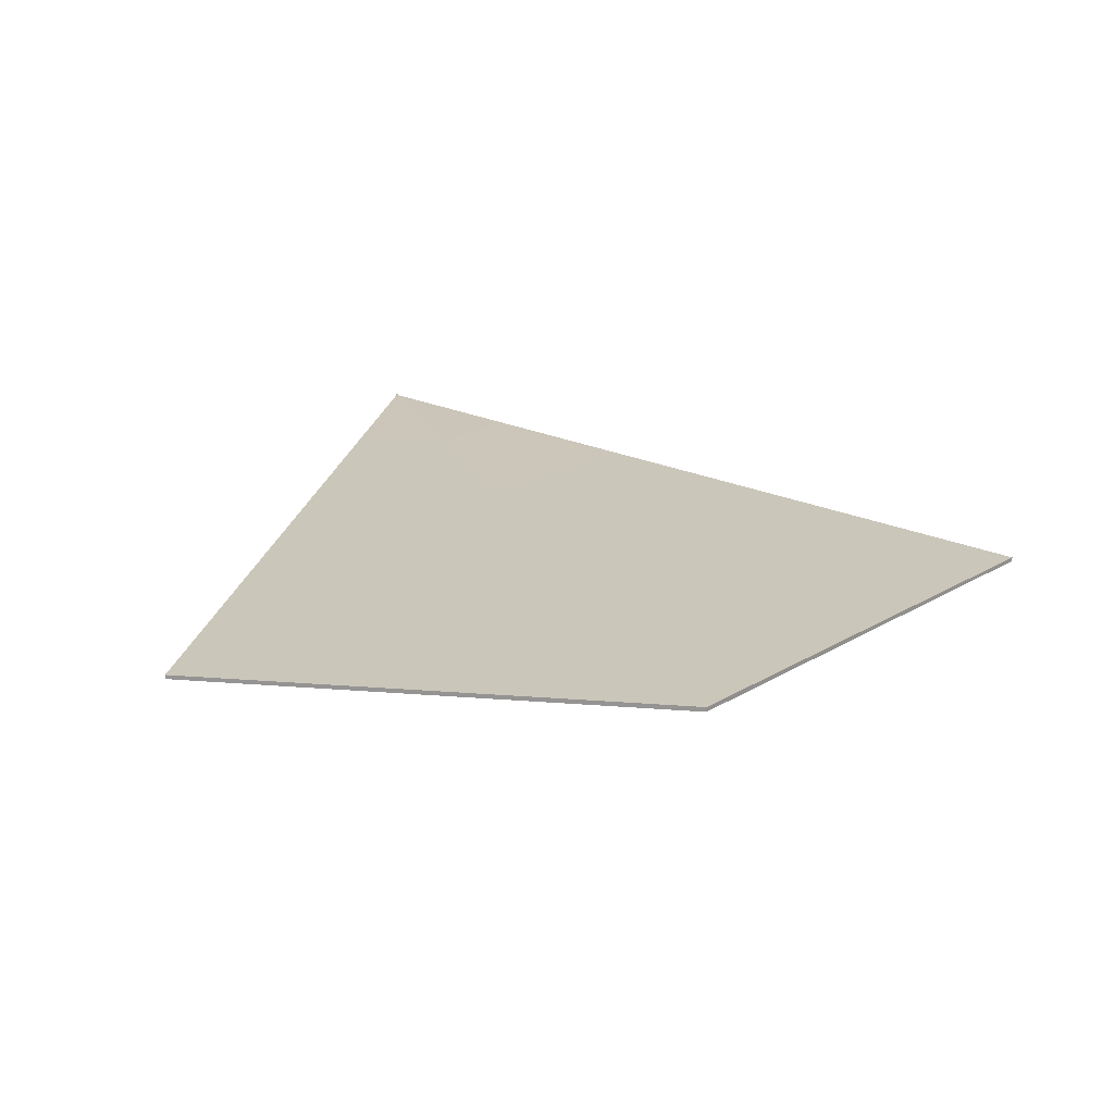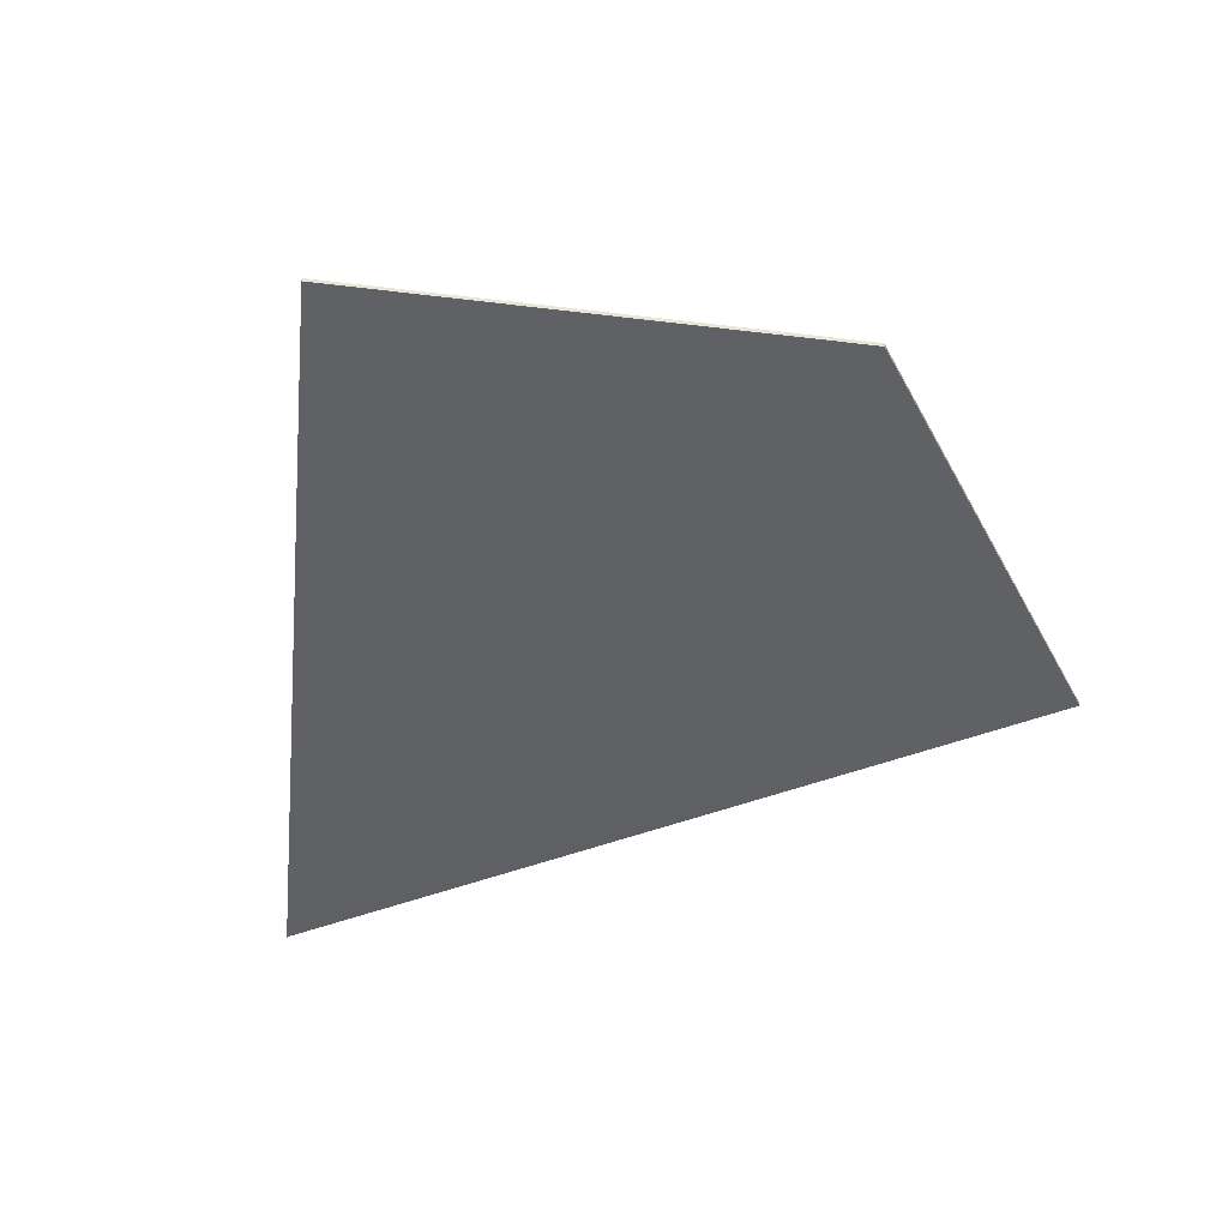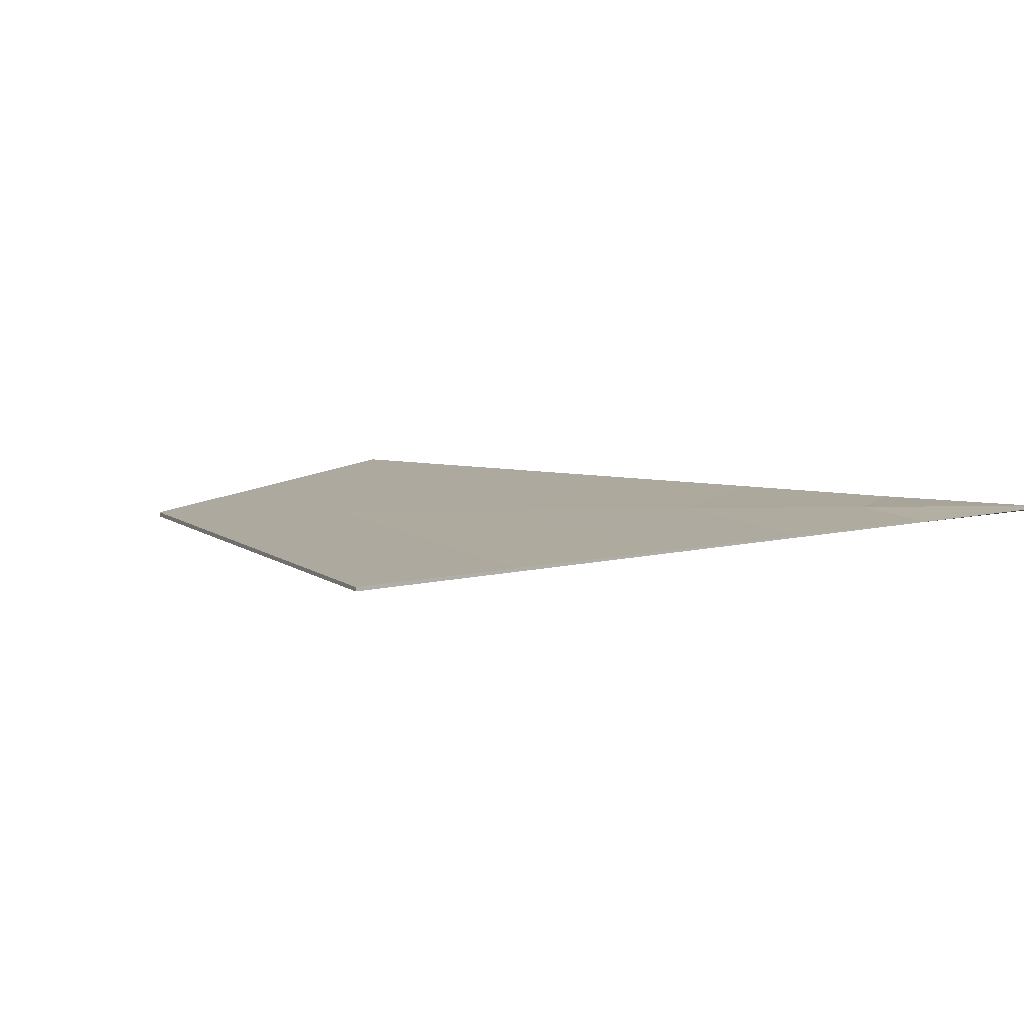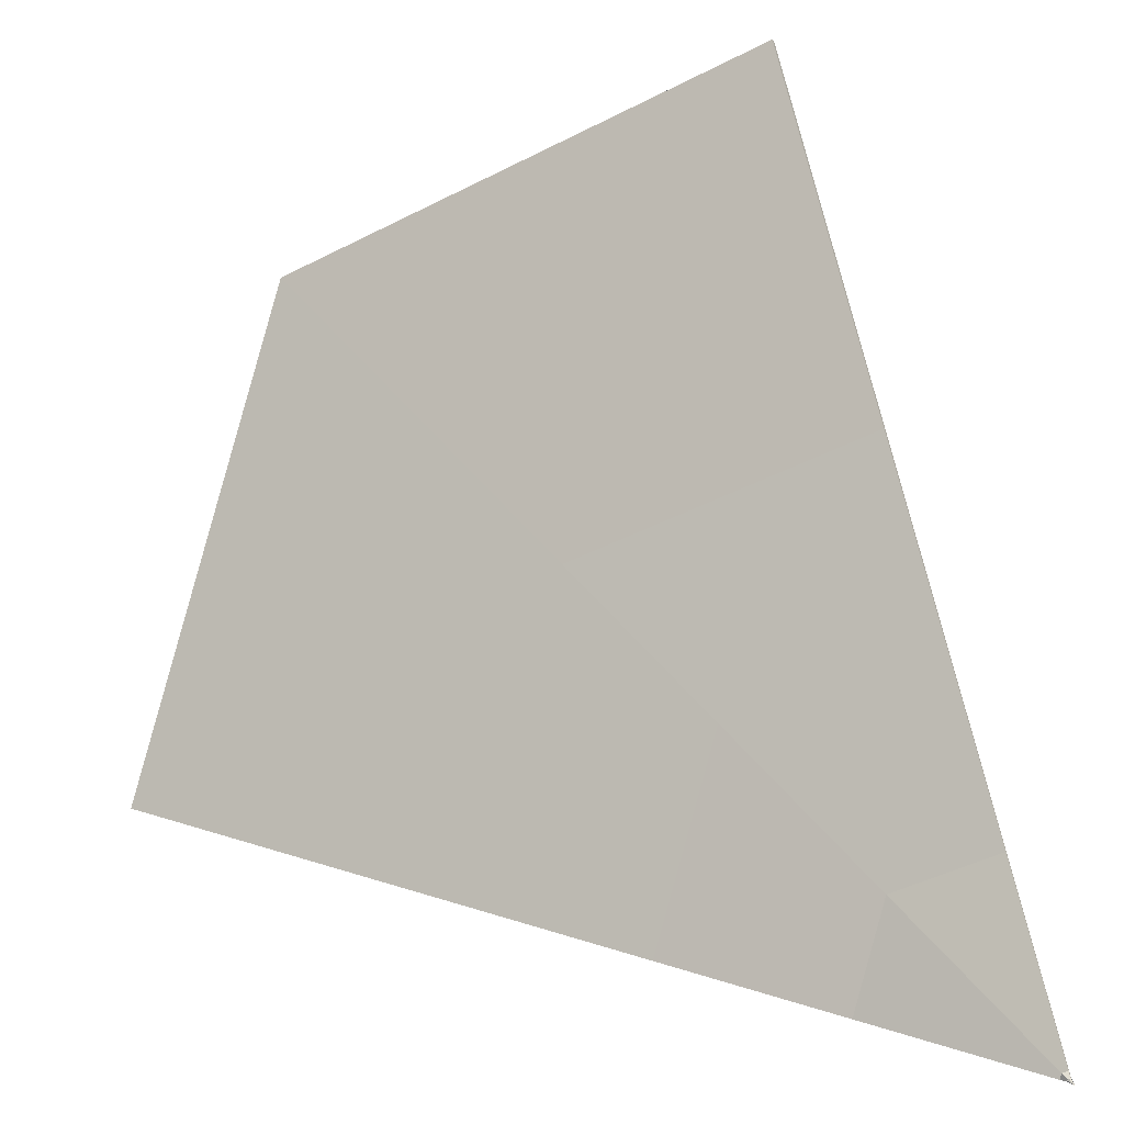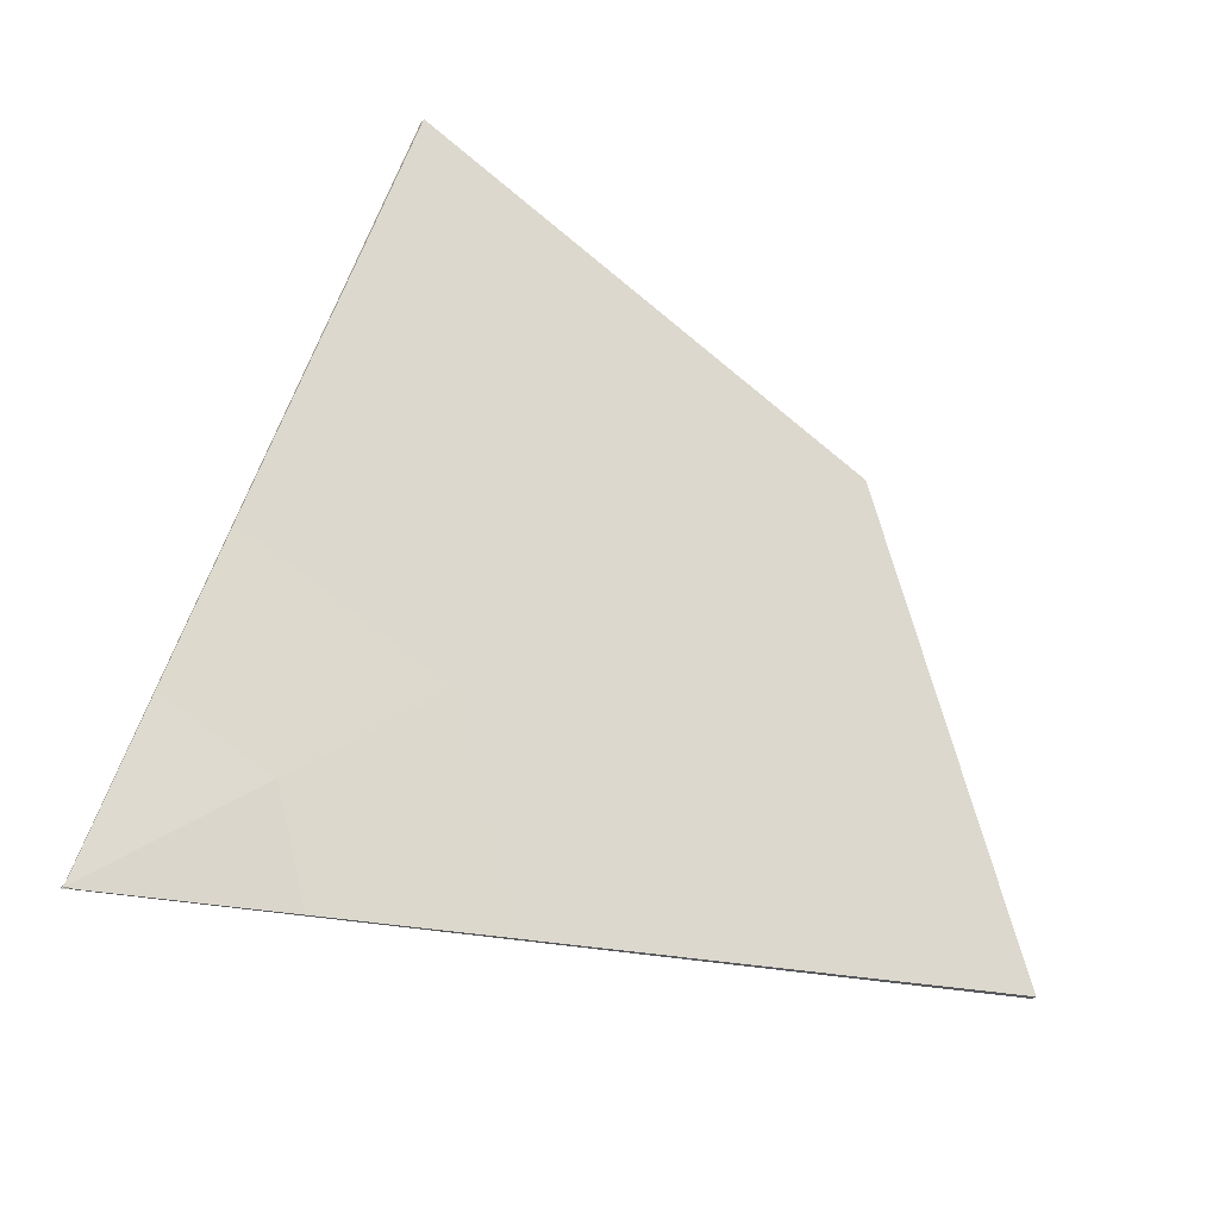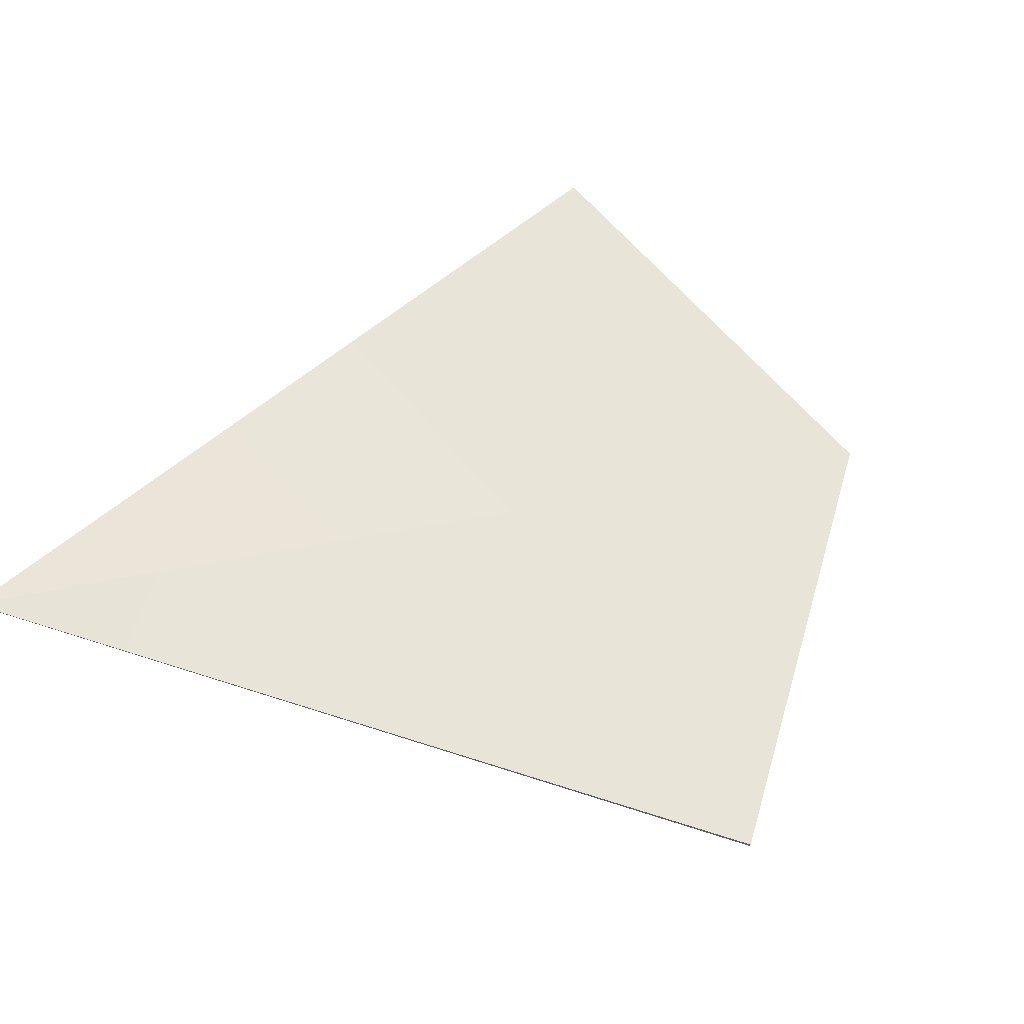
<metadata>
{"format":"obj","ext":"obj","renderer":"f3d","projection":"perspective","resolution":1024,"background":"white","views":[{"elev":21.3,"azim":-64.6,"up":"+Y"},{"elev":-45.5,"azim":-80.7,"up":"+Y"},{"elev":9.1,"azim":42.2,"up":"+Y"},{"elev":-9.4,"azim":25.5,"up":"+Z"},{"elev":-38.8,"azim":143.0,"up":"+Z"},{"elev":59.8,"azim":-146.1,"up":"+Y"}]}
</metadata>
<code>
v  -2.368 1.778 4.474
v  -3.71 1.779 4.052
v  -3.71 1.766 4.052
v  -2.368 1.767 4.474
v  -1.732 1.773 2.06
v  -1.732 1.77 2.06
v  -1.747 1.77 2.064
v  -1.747 1.773 2.063
v  -1.73 1.768 2.062
v  -1.728 1.765 2.065
v  -1.741 1.764 2.078
v  -2.125 1.779 2.462
v  -1.852 1.774 2.55
v  -1.727 1.773 2.083
v  -1.723 1.773 2.068
v  -1.726 1.776 2.067
v  -1.728 1.778 2.065
v  -2.211 1.774 2.191
v  -1.73 1.775 2.062
v  -1.728 1.77 2.083
v  -1.852 1.77 2.55
v  -2.125 1.764 2.462
v  -1.724 1.77 2.068
v  -1.726 1.768 2.067
v  -2.211 1.77 2.191
v  -4.125 1.778 2.717
v  -4.125 1.767 2.717
v  -1.981 1.775 3.031
v  -2.521 1.779 2.86
v  -2.689 1.769 2.323
v  -2.521 1.765 2.86
v  -2.689 1.775 2.323
v  -1.981 1.769 3.031
v  -1.716 1.776 2.053
v  -1.716 1.768 2.053
v  -2.239 1.777 3.993
v  -2.239 1.767 3.993
v  -3.314 1.766 3.654
v  -3.314 1.779 3.654
v  -3.647 1.777 2.586
v  -3.647 1.767 2.586
v  -2.11 1.776 3.512
v  -2.917 1.779 3.257
v  -3.168 1.768 2.454
v  -2.917 1.765 3.257
v  -3.168 1.776 2.454
v  -2.11 1.768 3.512
o Cube_Cube_002
g Cube_Cube_002
f 1 2 3 4
f 5 6 7 8
f 7 6 9 10
f 7 10 11
f 12 13 14 15
f 12 15 16 17
f 5 8 18 19
f 17 19 18 12
f 11 20 21 22
f 14 13 21 20
f 14 20 23 15
f 10 24 23 20
f 10 20 11
f 25 7 11 22
f 18 8 7 25
f 2 26 27 3
f 28 13 12 29
f 30 25 22 31
f 32 18 25 30
f 12 18 32 29
f 22 21 33 31
f 13 28 33 21
f 34 16 15
f 9 35 24 10
f 19 34 5
f 24 35 23
f 16 34 19 17
f 35 9 6
f 36 1 4 37
f 38 37 4 3
f 39 40 26 2
f 1 36 39 2
f 27 41 38 3
f 26 40 41 27
f 36 42 43 39
f 41 44 45 38
f 40 46 44 41
f 43 46 40 39
f 45 47 37 38
f 42 36 37 47
f 42 28 29 43
f 44 30 31 45
f 46 32 30 44
f 29 32 46 43
f 31 33 47 45
f 28 42 47 33

</code>
